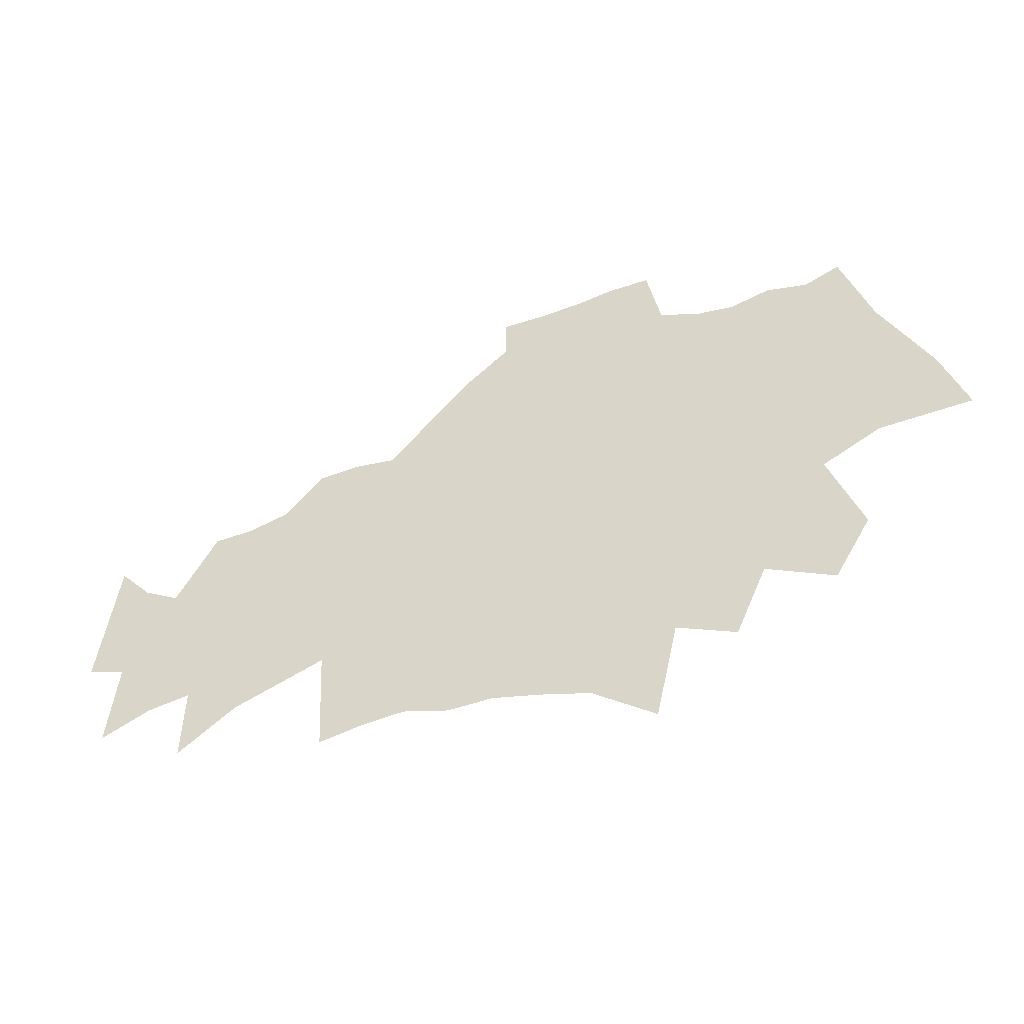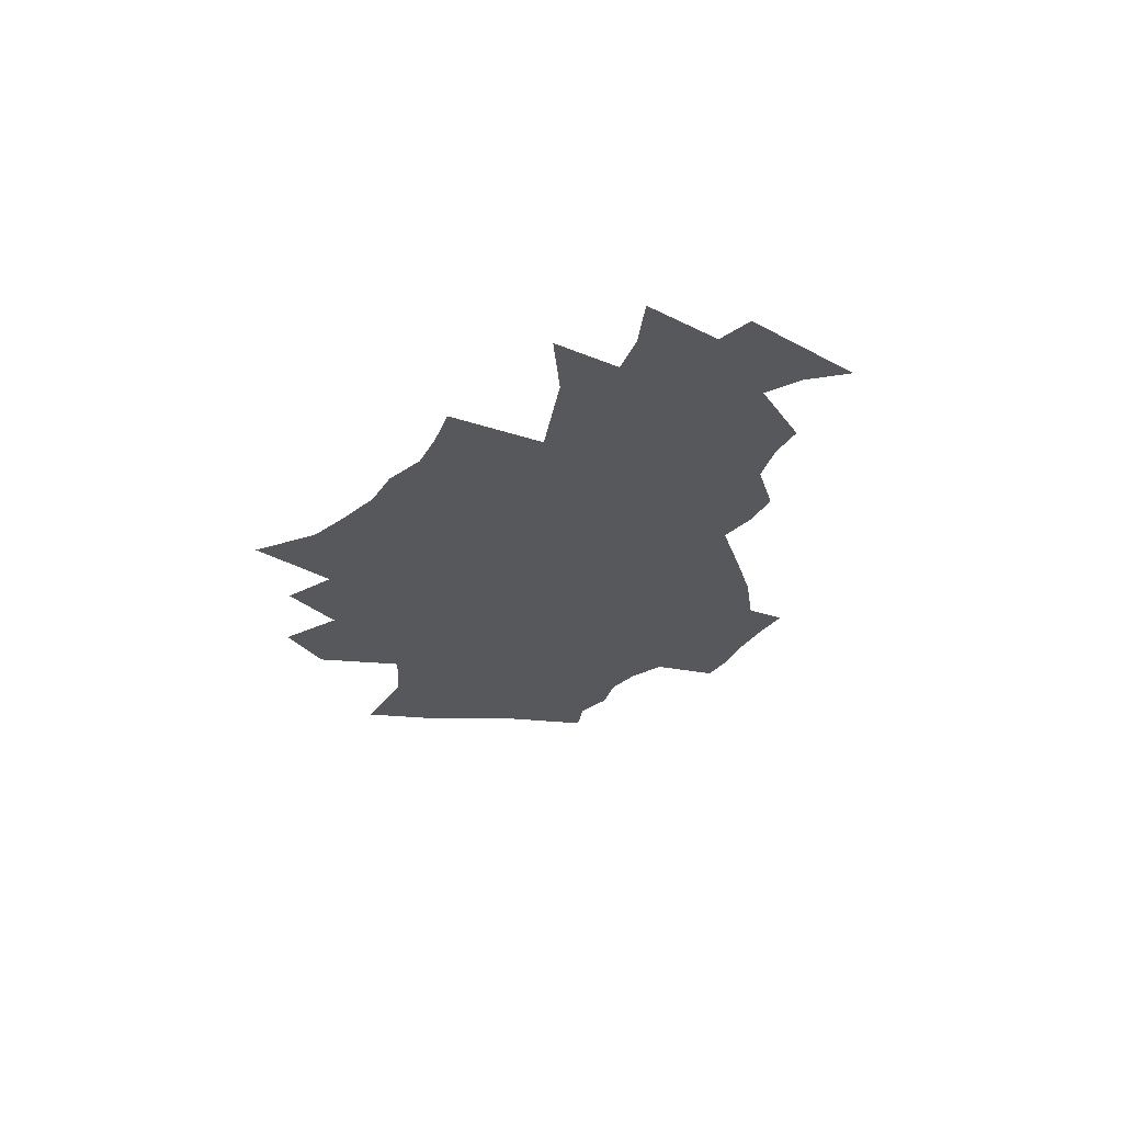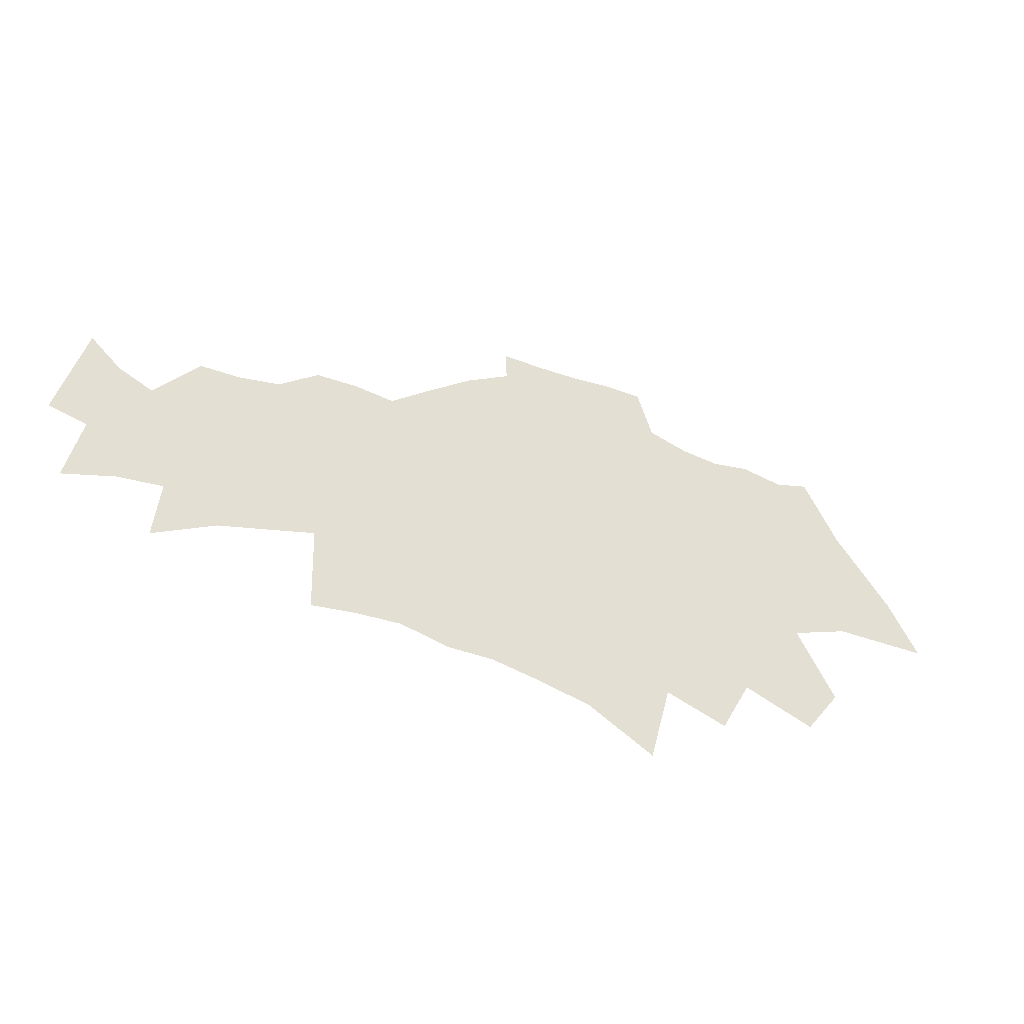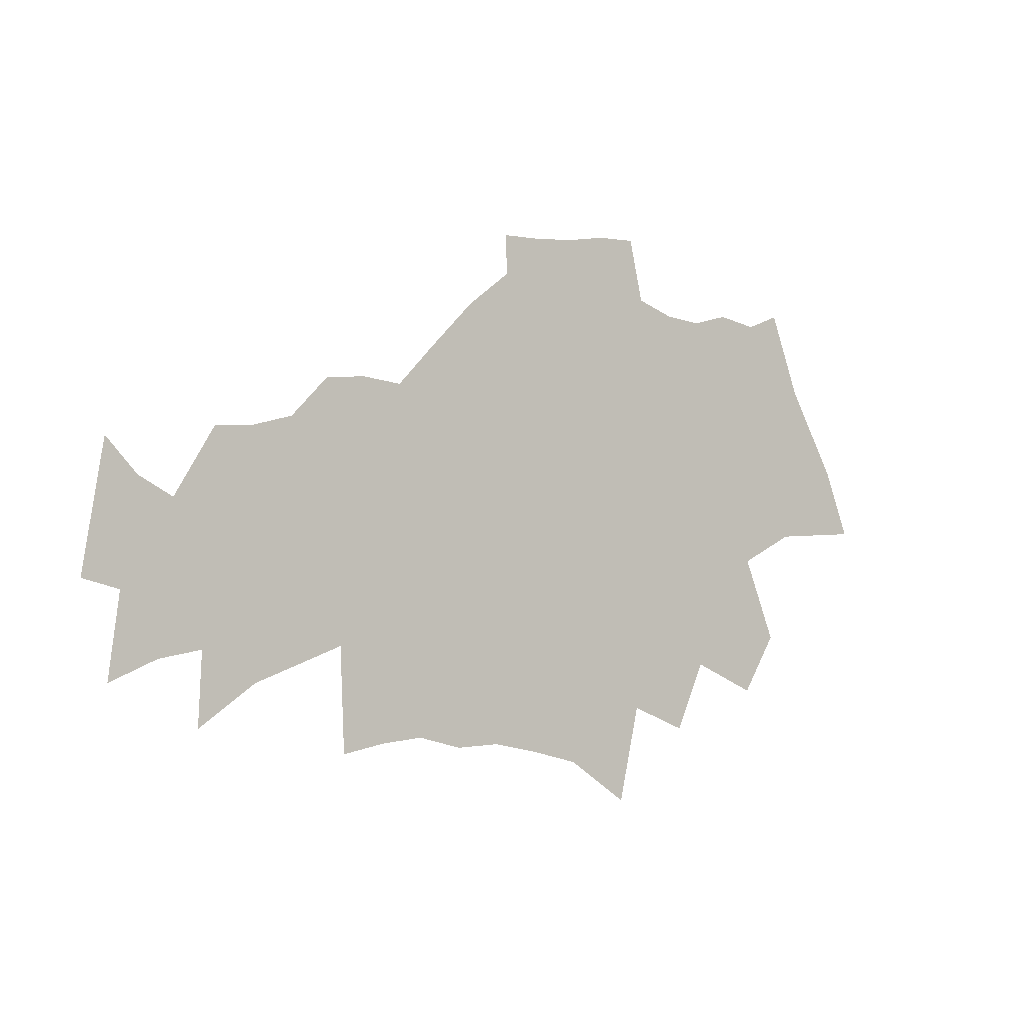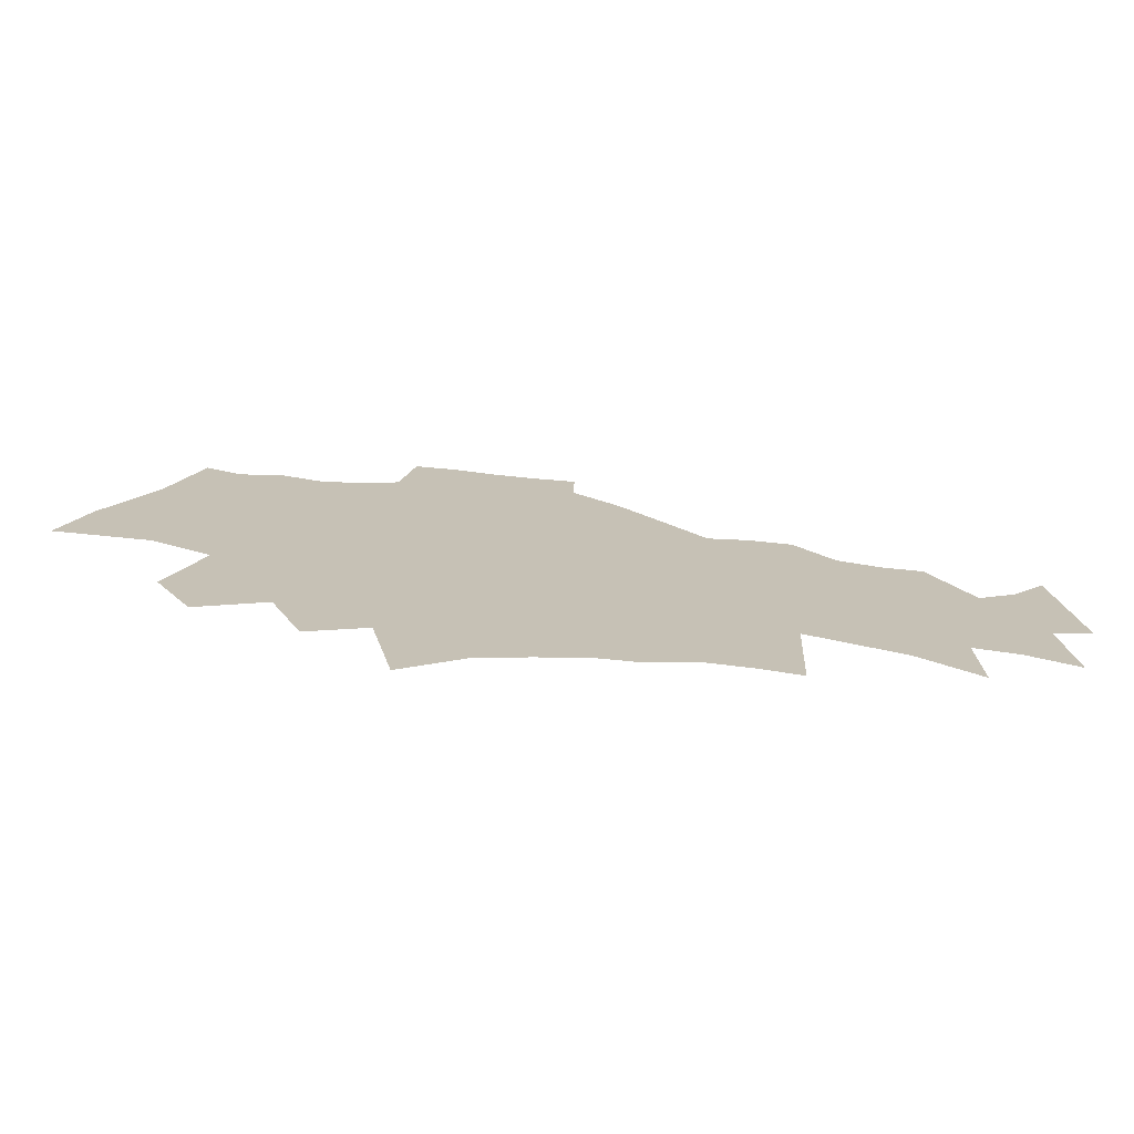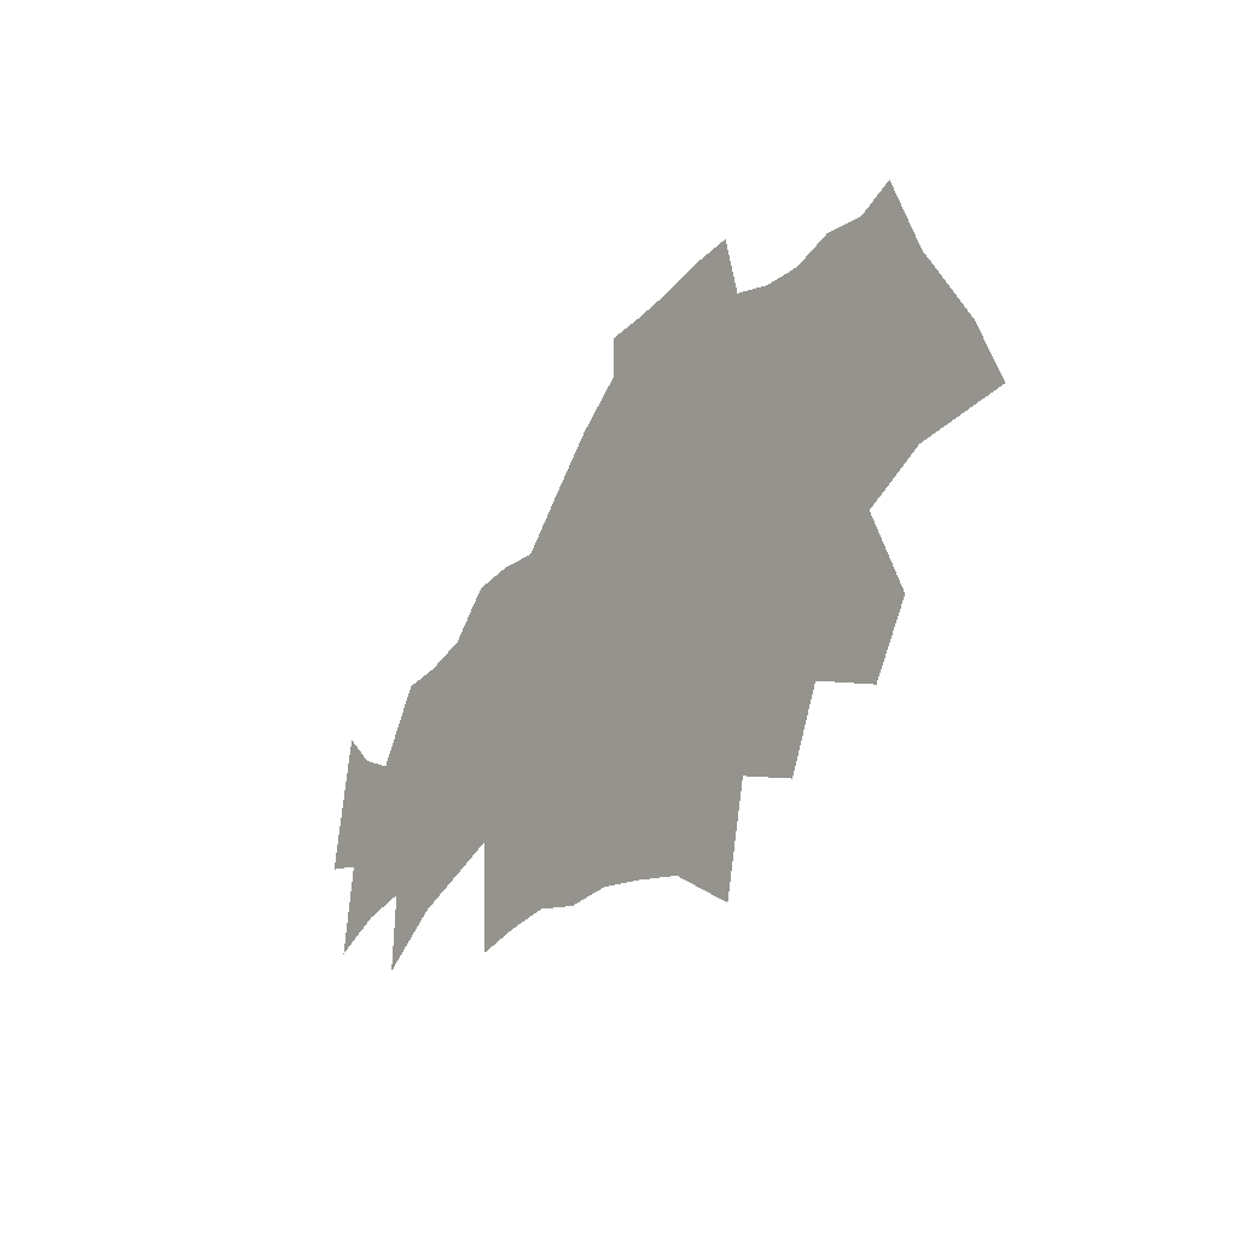
<metadata>
{"format":"obj","ext":"obj","renderer":"f3d","projection":"perspective","resolution":1024,"background":"white","views":[{"elev":-43.2,"azim":-159.6,"up":"+Y"},{"elev":-28.5,"azim":60.1,"up":"+Z"},{"elev":-52.5,"azim":156.9,"up":"+Y"},{"elev":-3.8,"azim":144.1,"up":"+Y"},{"elev":-71.8,"azim":-4.5,"up":"+Y"},{"elev":-26.8,"azim":-125.5,"up":"+Y"}]}
</metadata>
<code>
v 758.6 316.8 0
v 759.6 319.4 0
v 761.5 322.8 0
v 762.6 326 0
v 762.1 316.6 0
v 762.8 319 0
v 762.8 320.8 0
v 762.9 322.5 0
v 764 325.5 0
v 763 312.3 0
v 764.3 315.5 0
v 765 317.9 0
v 765.1 319.7 0
v 764.4 321.1 0
v 765.2 323.5 0
v 765.6 325.8 0
v 764.4 310.1 0
v 766.1 314.1 0
v 767.1 316.9 0
v 767.8 319.1 0
v 767.7 320.6 0
v 767.2 322.1 0
v 766.9 323.7 0
v 767 325.4 0
v 766.9 311.2 0
v 768.2 314.7 0
v 769.1 317.4 0
v 769.5 319.6 0
v 769.4 320.9 0
v 768.9 322.4 0
v 768.6 323.9 0
v 768.5 325.5 0
v 768.1 308.6 0
v 769.4 312.4 0
v 770.2 315.3 0
v 770.6 317.5 0
v 770.9 319.6 0
v 770.8 321.1 0
v 770.6 322.6 0
v 770.3 324.2 0
v 770 326 0
v 770.6 328.4 0
v 770.3 309.4 0
v 771.4 313.2 0
v 772 315.8 0
v 772.4 318.1 0
v 772.6 319.9 0
v 772.4 321.3 0
v 772.3 322.8 0
v 772 324.5 0
v 771.7 326.1 0
v 772.1 328.4 0
v 771.2 305.8 0
v 772.5 310.5 0
v 773.2 313.6 0
v 773.6 315.9 0
v 773.9 318 0
v 774 319.9 0
v 773.9 321.4 0
v 773.9 323 0
v 773.7 324.6 0
v 773.5 326.3 0
v 773.6 328.1 0
v 773.6 307.4 0
v 774.4 311.1 0
v 775.1 314.3 0
v 775.4 316.4 0
v 775.5 318.2 0
v 775.5 320 0
v 775.5 321.5 0
v 775.5 323.1 0
v 775.3 324.7 0
v 775.1 326.4 0
v 775.2 328 0
v 775.5 307.8 0
v 776.3 311.8 0
v 776.6 314.3 0
v 777 316.9 0
v 777 318.4 0
v 777 320 0
v 777 321.6 0
v 777 323.2 0
v 776.9 324.8 0
v 776.8 326.4 0
v 776.8 327.9 0
v 777.3 308.2 0
v 777.9 312 0
v 778.3 314.9 0
v 778.5 316.8 0
v 778.5 318.3 0
v 778.6 320.1 0
v 778.5 321.6 0
v 778.6 323.3 0
v 778.5 325.1 0
v 779 308.1 0
v 779.5 312 0
v 779.8 314.9 0
v 779.9 316.9 0
v 780.1 318.4 0
v 780.1 320.2 0
v 780.2 321.7 0
v 780.3 323.3 0
v 780.8 308.5 0
v 781.1 311.9 0
v 781.3 314.7 0
v 781.4 316.7 0
v 781.6 318.3 0
v 781.7 320.1 0
v 781.7 321.7 0
v 782.4 308.3 0
v 782.7 312 0
v 782.8 314.6 0
v 783 316.5 0
v 783.2 318.1 0
v 783.3 319.9 0
v 783.3 321.9 0
v 784.1 308 0
v 784.3 311.9 0
v 784.4 314.1 0
v 784.5 316.3 0
v 784.7 317.9 0
v 784.8 320.1 0
v 784.9 321.7 0
v 786 311.2 0
v 786 313.9 0
v 786.1 316 0
v 786.3 317.8 0
v 786.4 320.2 0
v 787.8 310.6 0
v 787.8 313 0
v 787.9 315.4 0
v 787.8 318 0
v 788 319.8 0
v 790 309 0
v 789.9 311.8 0
v 789.7 314.6 0
v 789.5 317.4 0
v 789.5 319.7 0
v 791.6 311.4 0
v 791.2 314.6 0
v 791.1 317.1 0
v 793.5 310.6 0
v 793.1 313.8 0
v 792.5 317.8 0
v 794.5 314.2 0
v 793.7 319.1 0
v 1141 301 0
v 1171 301 0
f 5 6 1
f 1 6 2
f 6 7 2
f 2 7 3
f 7 8 3
f 3 8 4
f 8 9 4
f 11 12 5
f 5 12 6
f 12 13 6
f 6 13 7
f 13 14 7
f 7 14 8
f 14 15 8
f 8 15 9
f 15 16 9
f 17 18 10
f 10 18 11
f 18 19 11
f 11 19 12
f 19 20 12
f 12 20 13
f 20 21 13
f 13 21 14
f 21 22 14
f 14 22 15
f 22 23 15
f 15 23 16
f 23 24 16
f 17 25 18
f 25 26 18
f 18 26 19
f 26 27 19
f 19 27 20
f 27 28 20
f 20 28 21
f 28 29 21
f 21 29 22
f 29 30 22
f 22 30 23
f 30 31 23
f 23 31 24
f 31 32 24
f 33 34 25
f 25 34 26
f 34 35 26
f 26 35 27
f 35 36 27
f 27 36 28
f 36 37 28
f 28 37 29
f 37 38 29
f 29 38 30
f 38 39 30
f 30 39 31
f 39 40 31
f 31 40 32
f 40 41 32
f 33 43 34
f 43 44 34
f 34 44 35
f 44 45 35
f 35 45 36
f 45 46 36
f 36 46 37
f 46 47 37
f 37 47 38
f 47 48 38
f 38 48 39
f 48 49 39
f 39 49 40
f 49 50 40
f 40 50 41
f 50 51 41
f 41 51 42
f 51 52 42
f 53 54 43
f 43 54 44
f 54 55 44
f 44 55 45
f 55 56 45
f 45 56 46
f 56 57 46
f 46 57 47
f 57 58 47
f 47 58 48
f 58 59 48
f 48 59 49
f 59 60 49
f 49 60 50
f 60 61 50
f 50 61 51
f 61 62 51
f 51 62 52
f 62 63 52
f 53 64 54
f 64 65 54
f 54 65 55
f 65 66 55
f 55 66 56
f 66 67 56
f 56 67 57
f 67 68 57
f 57 68 58
f 68 69 58
f 58 69 59
f 69 70 59
f 59 70 60
f 70 71 60
f 60 71 61
f 71 72 61
f 61 72 62
f 72 73 62
f 62 73 63
f 73 74 63
f 64 75 65
f 75 76 65
f 65 76 66
f 76 77 66
f 66 77 67
f 77 78 67
f 67 78 68
f 78 79 68
f 68 79 69
f 79 80 69
f 69 80 70
f 80 81 70
f 70 81 71
f 81 82 71
f 71 82 72
f 82 83 72
f 72 83 73
f 83 84 73
f 73 84 74
f 84 85 74
f 75 86 76
f 86 87 76
f 76 87 77
f 87 88 77
f 77 88 78
f 88 89 78
f 78 89 79
f 89 90 79
f 79 90 80
f 90 91 80
f 80 91 81
f 91 92 81
f 81 92 82
f 92 93 82
f 82 93 83
f 93 94 83
f 83 94 84
f 86 95 87
f 95 96 87
f 87 96 88
f 96 97 88
f 88 97 89
f 97 98 89
f 89 98 90
f 98 99 90
f 90 99 91
f 99 100 91
f 91 100 92
f 100 101 92
f 92 101 93
f 101 102 93
f 93 102 94
f 95 103 96
f 103 104 96
f 96 104 97
f 104 105 97
f 97 105 98
f 105 106 98
f 98 106 99
f 106 107 99
f 99 107 100
f 107 108 100
f 100 108 101
f 108 109 101
f 101 109 102
f 103 110 104
f 110 111 104
f 104 111 105
f 111 112 105
f 105 112 106
f 112 113 106
f 106 113 107
f 113 114 107
f 107 114 108
f 114 115 108
f 108 115 109
f 115 116 109
f 110 117 111
f 117 118 111
f 111 118 112
f 118 119 112
f 112 119 113
f 119 120 113
f 113 120 114
f 120 121 114
f 114 121 115
f 121 122 115
f 115 122 116
f 122 123 116
f 118 124 119
f 124 125 119
f 119 125 120
f 125 126 120
f 120 126 121
f 126 127 121
f 121 127 122
f 127 128 122
f 122 128 123
f 124 129 125
f 129 130 125
f 125 130 126
f 130 131 126
f 126 131 127
f 131 132 127
f 127 132 128
f 132 133 128
f 129 134 130
f 134 135 130
f 130 135 131
f 135 136 131
f 131 136 132
f 136 137 132
f 132 137 133
f 137 138 133
f 135 139 136
f 139 140 136
f 136 140 137
f 140 141 137
f 137 141 138
f 139 142 140
f 142 143 140
f 140 143 141
f 143 144 141
f 143 145 144
f 145 146 144

</code>
